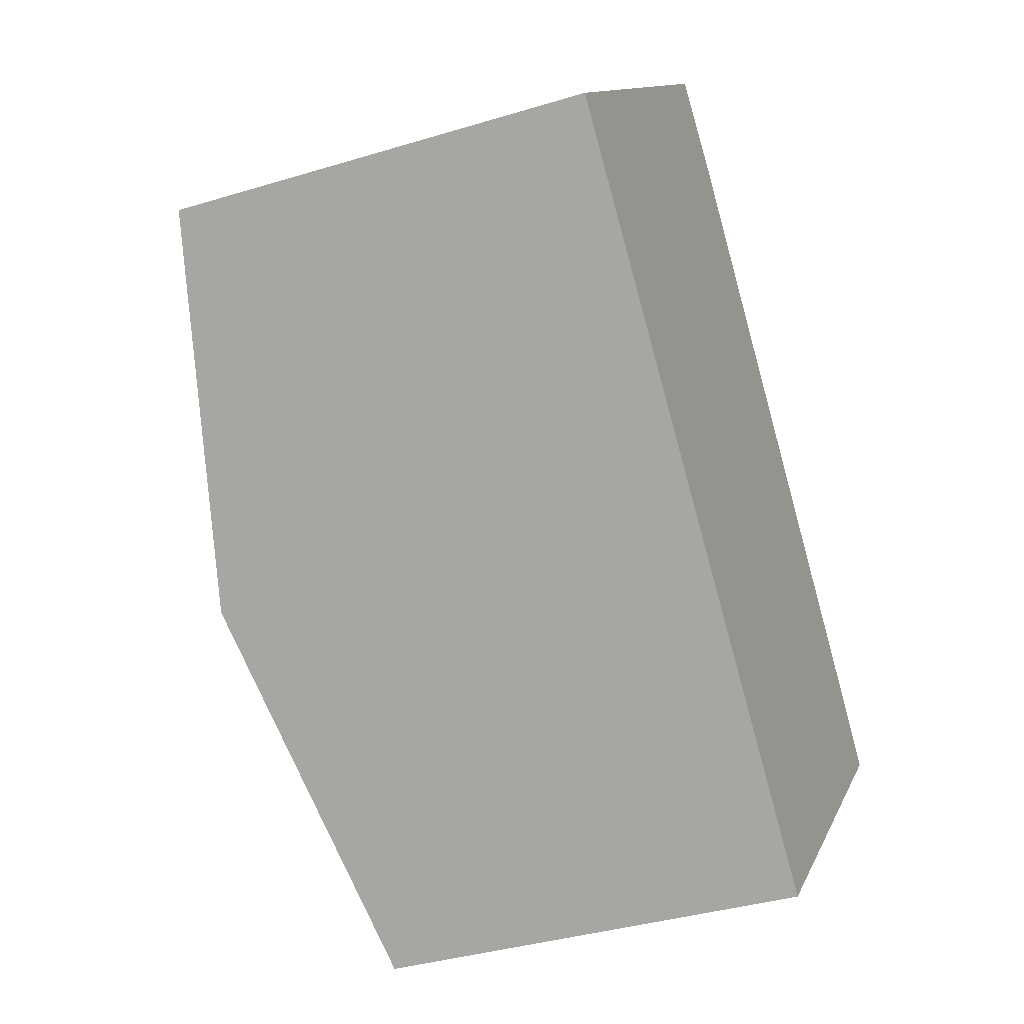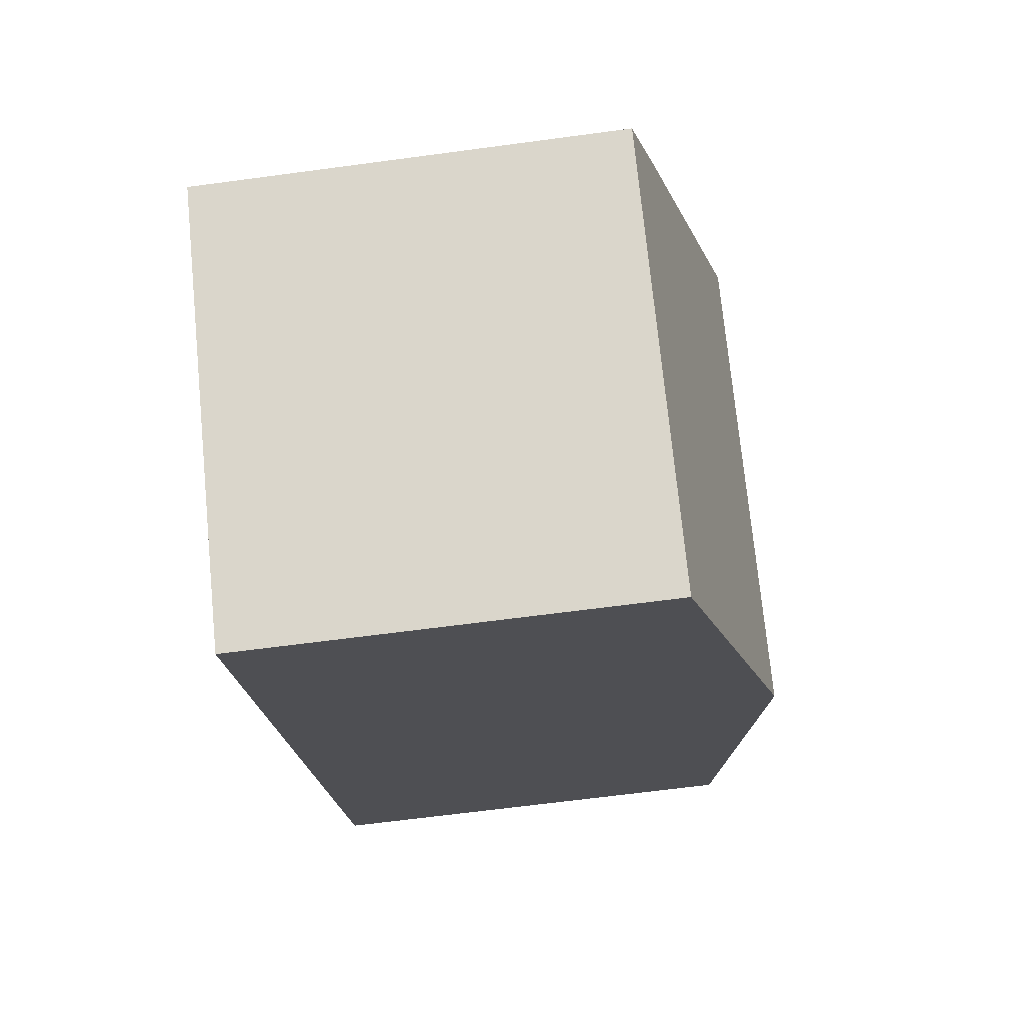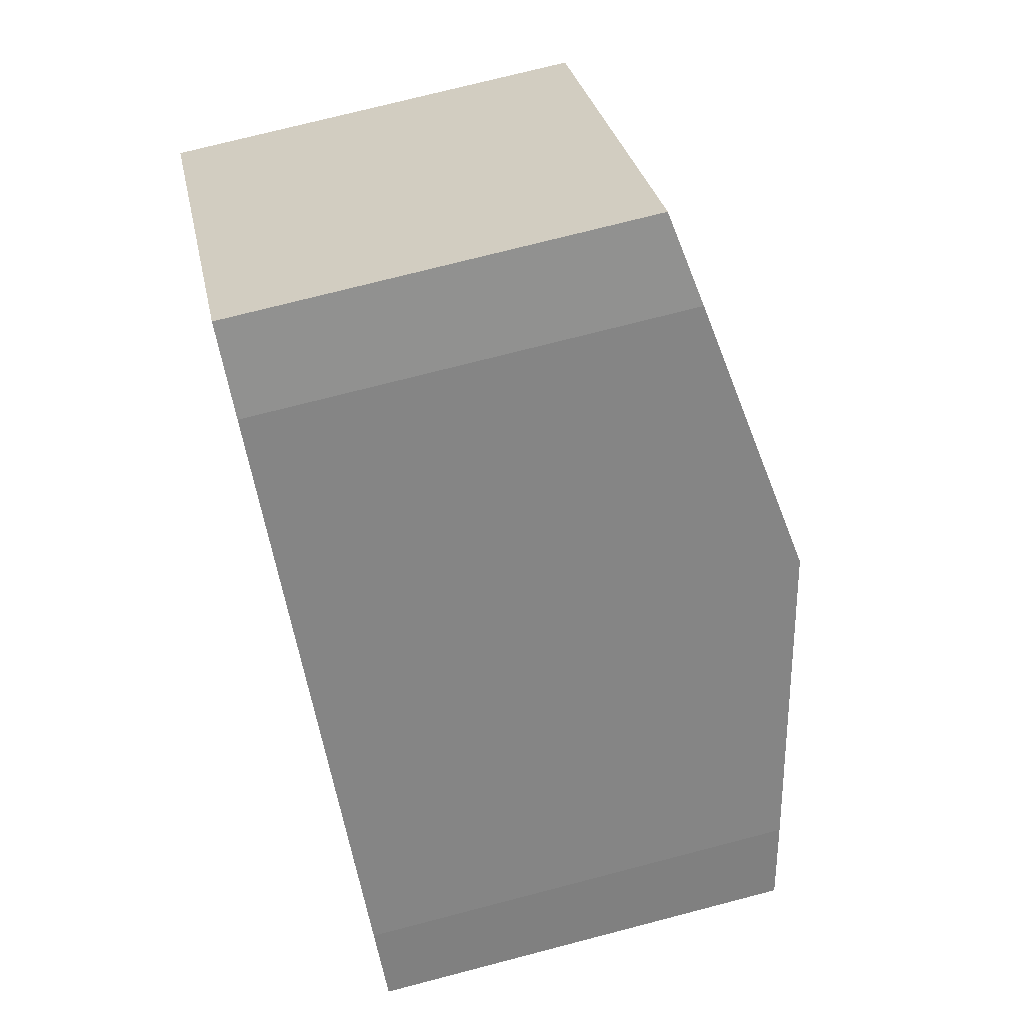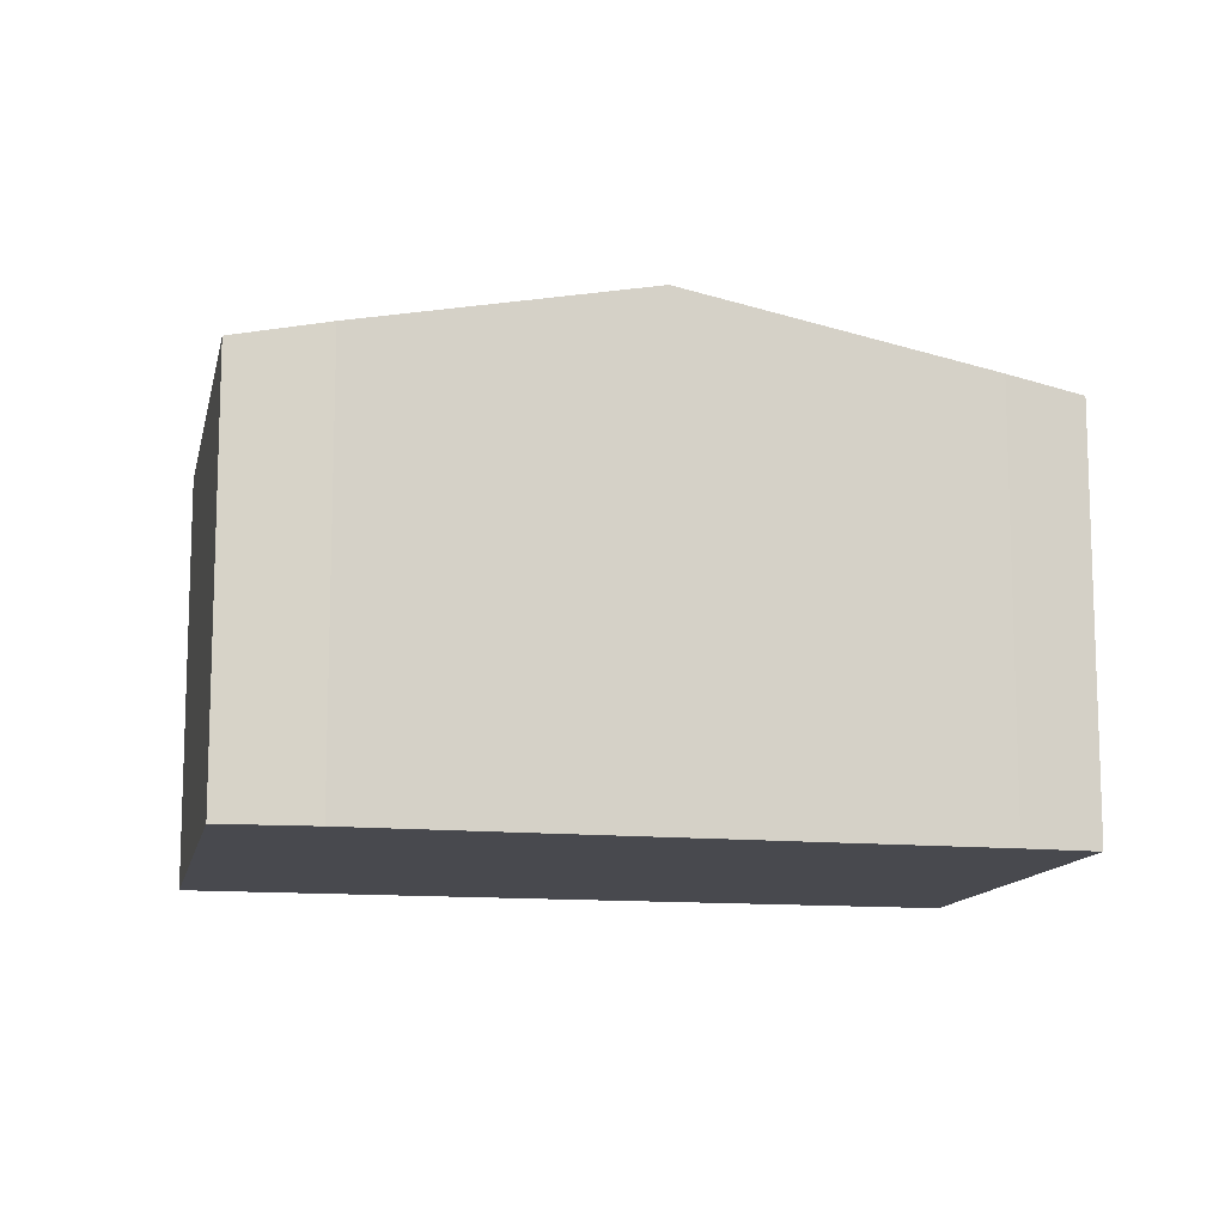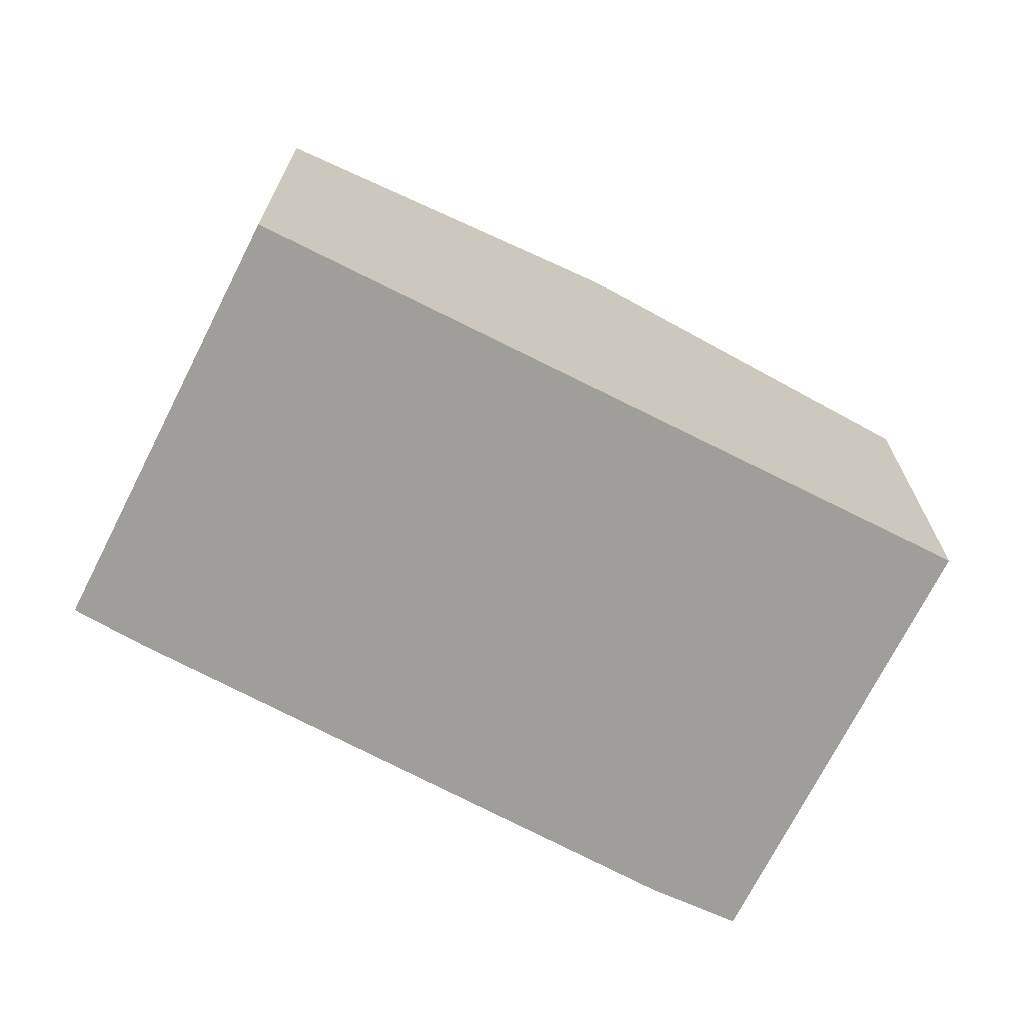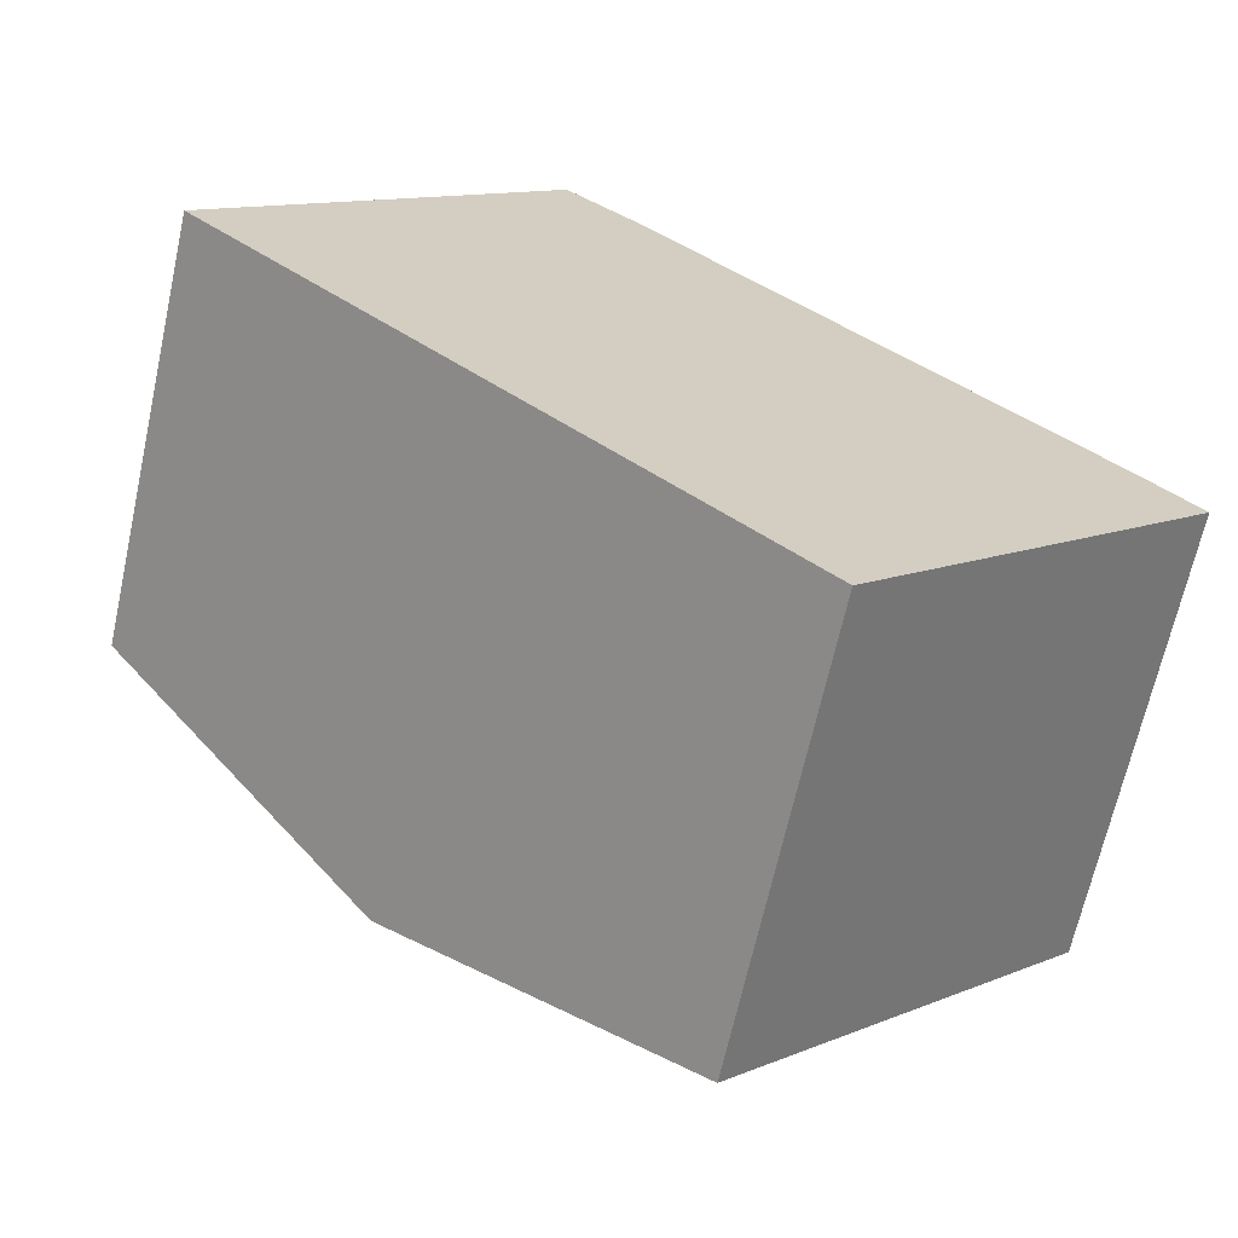
<metadata>
{"format":"obj","ext":"obj","renderer":"f3d","projection":"perspective","resolution":1024,"background":"white","views":[{"elev":-36.3,"azim":-68.2,"up":"+Z"},{"elev":-63.7,"azim":97.8,"up":"+Z"},{"elev":73.0,"azim":75.4,"up":"+Z"},{"elev":-12.6,"azim":33.4,"up":"+Y"},{"elev":-70.8,"azim":-161.6,"up":"+Y"},{"elev":-66.7,"azim":-12.4,"up":"+Z"}]}
</metadata>
<code>
v  2.199 3.928 -2.208
v  6.961 3.333 -1.858
v  4.391 3.336 -4.408
v  4.82 3.928 0.423
v  6.546 3.451 -1.392
v  2.633 3.335 2.642
v  0 3.335 2.042e-16
v  3.203 3.481 2.123
v  3.203 -1.3e-16 2.123
v  6.546 8.524e-17 -1.392
v  4.82 -2.59e-17 0.423
v  6.961 1.138e-16 -1.858
v  2.633 -1.618e-16 2.642
v  4.391 2.699e-16 -4.408
v  2.199 1.352e-16 -2.208
v  0 0 0
g defaultobject
f 1 2 3
f 2 1 4
f 2 4 5
f 6 1 7
f 1 6 4
f 4 6 8
f 9 4 8
f 4 9 5
f 5 9 10
f 10 9 11
f 10 2 5
f 2 10 12
f 6 9 8
f 9 6 13
f 2 14 3
f 14 2 12
f 14 1 3
f 1 14 7
f 7 14 15
f 7 15 16
f 16 6 7
f 6 16 13
f 12 15 14
f 15 12 10
f 15 10 11
f 15 11 16
f 16 11 9
f 16 9 13

</code>
